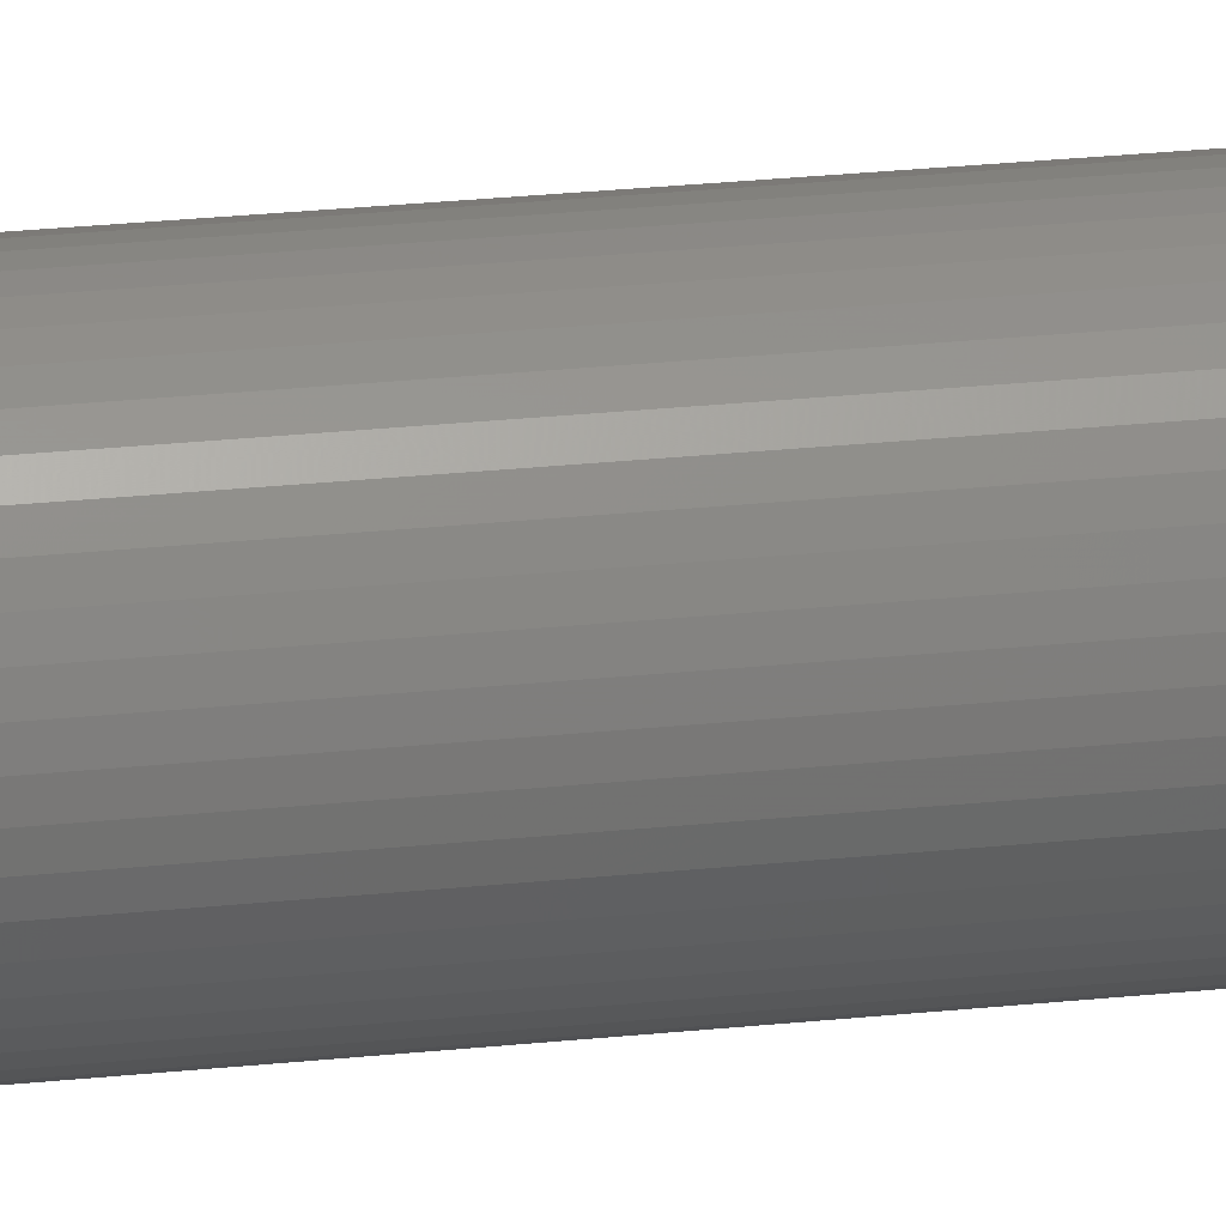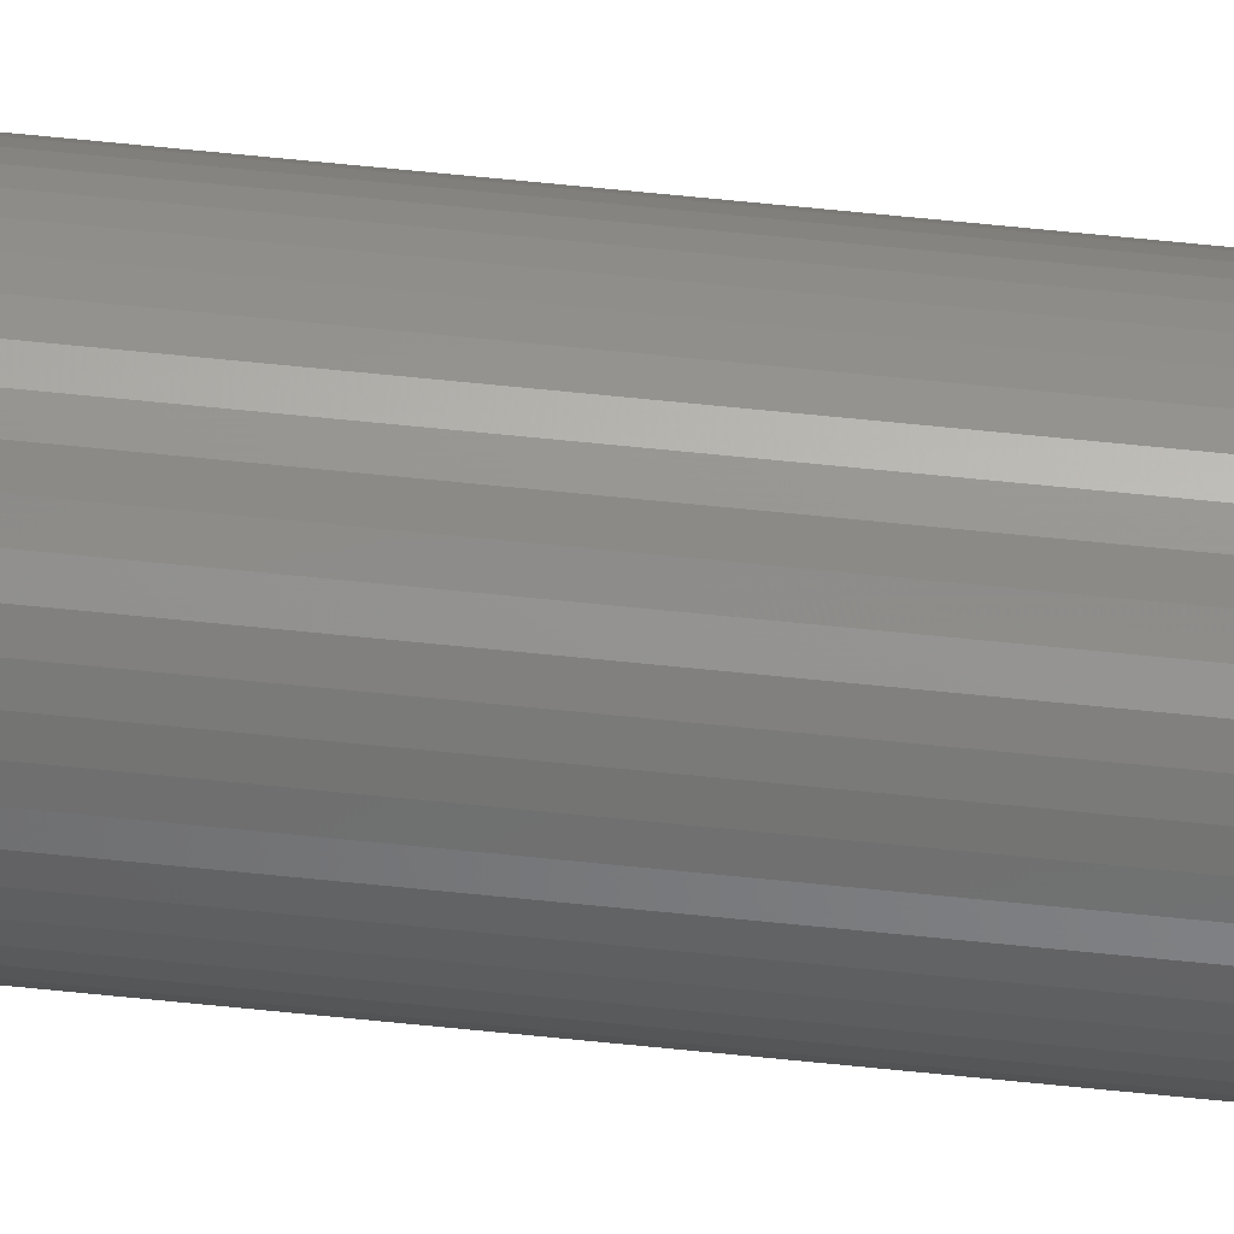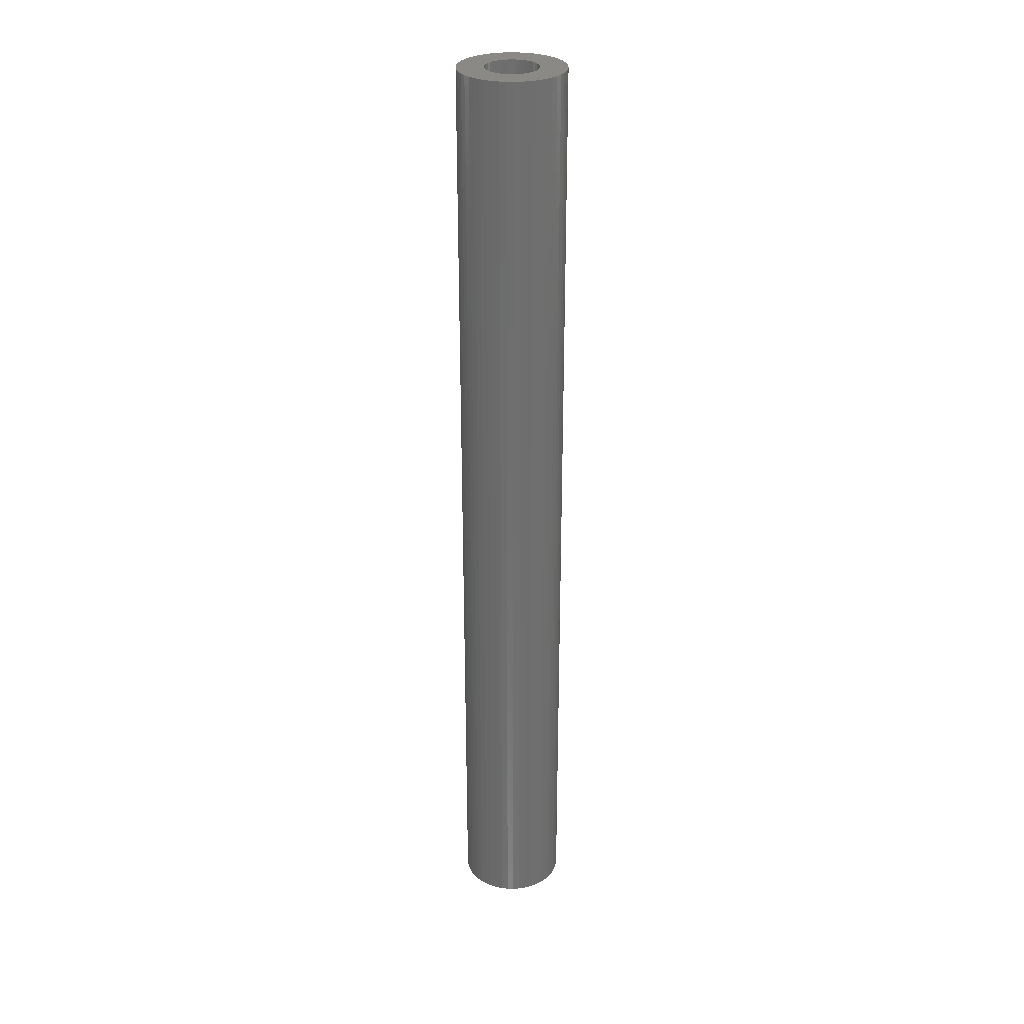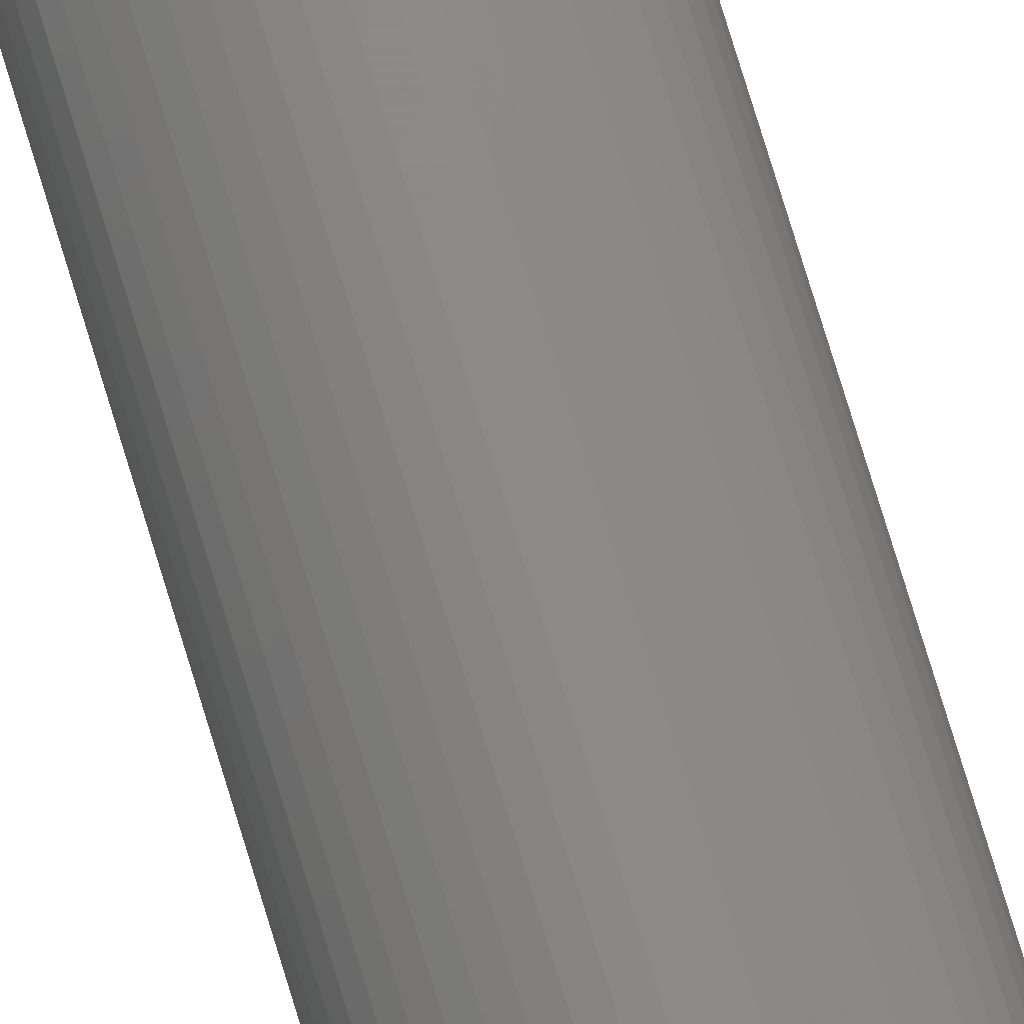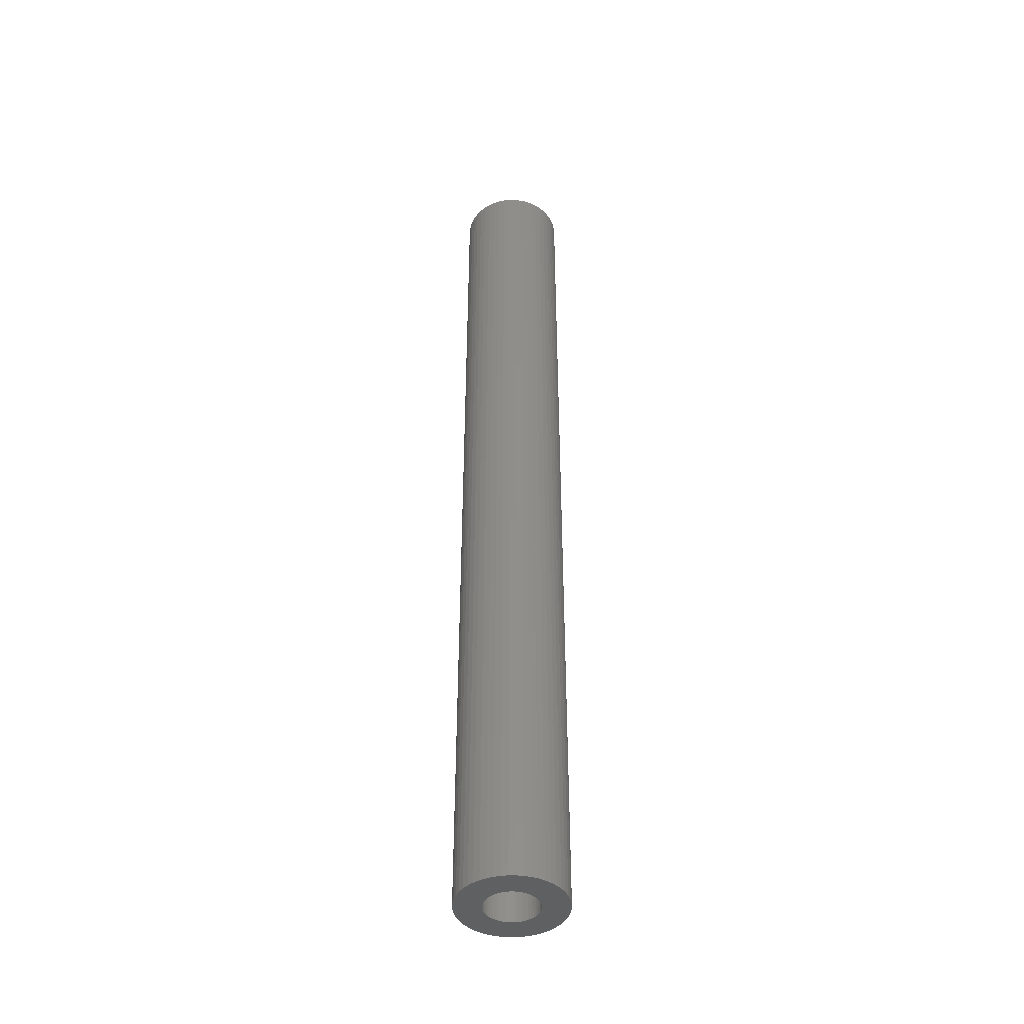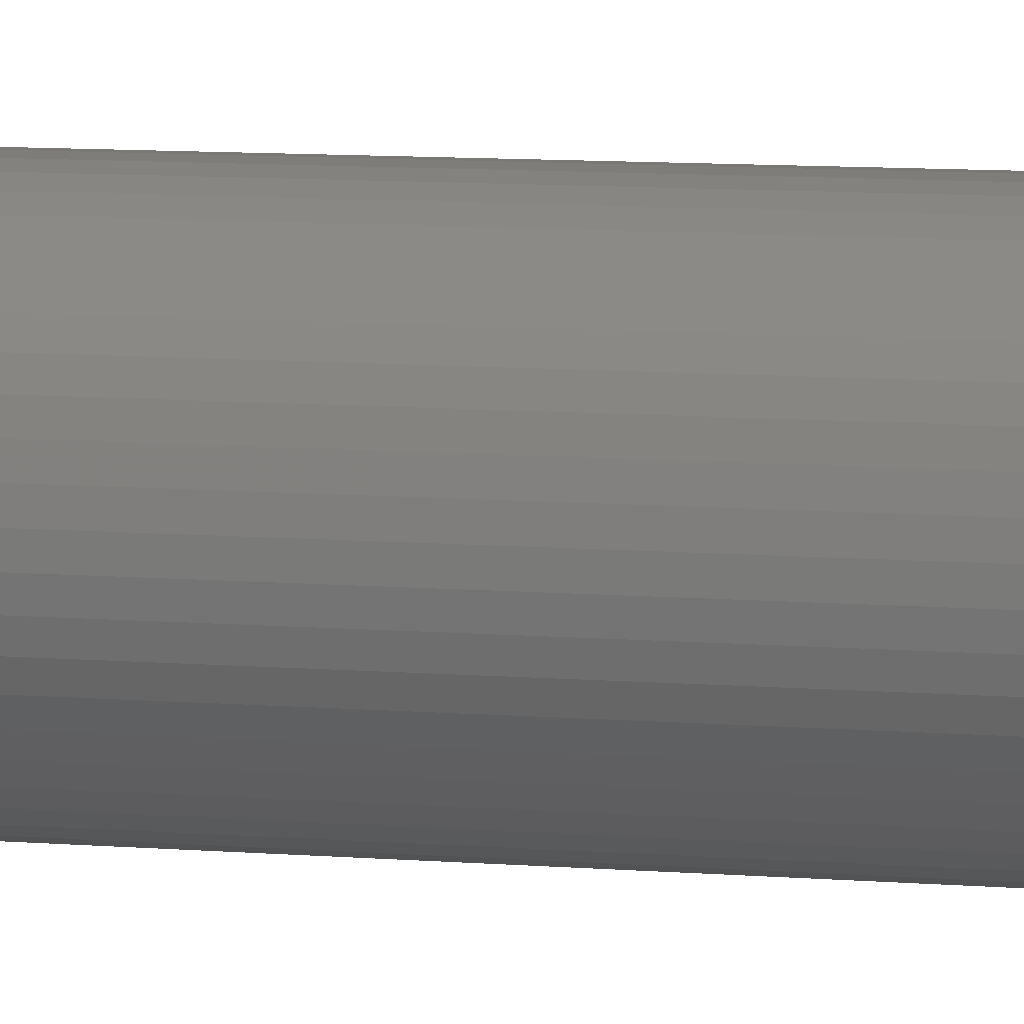
<metadata>
{"format":"stl","ext":"stl","renderer":"f3d","projection":"perspective","resolution":1024,"background":"white","views":[{"elev":22.5,"azim":-100.9,"up":"+Y"},{"elev":77.7,"azim":-84.5,"up":"+Y"},{"elev":29.0,"azim":117.2,"up":"+Z"},{"elev":79.8,"azim":-17.1,"up":"+Y"},{"elev":-43.0,"azim":158.1,"up":"+Z"},{"elev":5.0,"azim":111.7,"up":"+Y"}]}
</metadata>
<code>
# stl→obj: 200 verts, 400 faces
v 5.5 0 49.5
v 5.457 0.6893 -49.5
v 5.457 0.6893 49.5
v 5.5 0 -49.5
v -5.5 0 -49.5
v -5.457 0.6893 49.5
v -5.457 0.6893 -49.5
v -5.5 0 49.5
v 0.3453 5.489 -49.5
v -0.3453 5.489 49.5
v 0.3453 5.489 49.5
v -0.3453 5.489 -49.5
v -0.3453 -5.489 -49.5
v 0.3453 -5.489 49.5
v -0.3453 -5.489 49.5
v 0.3453 -5.489 -49.5
v 4.009 3.765 -49.5
v 3.506 4.238 49.5
v 4.009 3.765 49.5
v 3.506 4.238 -49.5
v -3.506 4.238 -49.5
v -4.009 3.765 49.5
v -3.506 4.238 49.5
v -4.009 3.765 -49.5
v -1.7 5.231 -49.5
v -2.342 4.977 49.5
v -1.7 5.231 49.5
v -2.342 4.977 -49.5
v 4.009 -3.765 49.5
v 4.45 -3.233 -49.5
v 4.45 -3.233 49.5
v 4.009 -3.765 -49.5
v 5.114 2.025 49.5
v 4.82 2.65 -49.5
v 4.82 2.65 49.5
v 5.114 2.025 -49.5
v 2.342 4.977 -49.5
v 1.7 5.231 49.5
v 2.342 4.977 49.5
v 1.7 5.231 -49.5
v 1.031 5.403 49.5
v 1.031 5.403 -49.5
v 2.947 4.644 -49.5
v 2.947 4.644 49.5
v -5.114 2.025 -49.5
v -4.82 2.65 49.5
v -4.82 2.65 -49.5
v -5.114 2.025 49.5
v -4.45 3.233 -49.5
v -4.45 3.233 49.5
v 2.75 0 49.5
v 2.728 0.3447 49.5
v 5.327 1.368 49.5
v 5.457 -0.6893 49.5
v 2.664 0.6839 49.5
v 2.728 -0.3447 49.5
v 2.557 1.012 49.5
v 5.327 -1.368 49.5
v 2.41 1.325 49.5
v 4.45 3.233 49.5
v 2.664 -0.6839 49.5
v 2.225 1.616 49.5
v 5.114 -2.025 49.5
v 2.005 1.883 49.5
v 2.557 -1.012 49.5
v 1.753 2.119 49.5
v 4.82 -2.65 49.5
v 2.41 -1.325 49.5
v 1.474 2.322 49.5
v 1.171 2.488 49.5
v 0.8498 2.615 49.5
v 0.5153 2.701 49.5
v 0.1727 2.745 49.5
v -0.1727 2.745 49.5
v -0.5153 2.701 49.5
v -1.031 5.403 49.5
v -0.8498 2.615 49.5
v -1.171 2.488 49.5
v -1.474 2.322 49.5
v -2.947 4.644 49.5
v -1.753 2.119 49.5
v -2.005 1.883 49.5
v -2.225 1.616 49.5
v -2.41 1.325 49.5
v 2.225 -1.616 49.5
v 2.005 -1.883 49.5
v 3.506 -4.238 49.5
v 1.753 -2.119 49.5
v 2.947 -4.644 49.5
v 1.474 -2.322 49.5
v 2.342 -4.977 49.5
v 1.171 -2.488 49.5
v 1.7 -5.231 49.5
v 0.8498 -2.615 49.5
v 1.031 -5.403 49.5
v 0.5153 -2.701 49.5
v 0.1727 -2.745 49.5
v -0.1727 -2.745 49.5
v -0.5153 -2.701 49.5
v -1.031 -5.403 49.5
v -0.8498 -2.615 49.5
v -1.7 -5.231 49.5
v -1.171 -2.488 49.5
v -2.342 -4.977 49.5
v -1.474 -2.322 49.5
v -2.947 -4.644 49.5
v -1.753 -2.119 49.5
v -3.506 -4.238 49.5
v -2.005 -1.883 49.5
v -4.009 -3.765 49.5
v -2.225 -1.616 49.5
v -4.45 -3.233 49.5
v -2.41 -1.325 49.5
v -4.82 -2.65 49.5
v -2.557 -1.012 49.5
v -5.114 -2.025 49.5
v -2.664 -0.6839 49.5
v -5.327 -1.368 49.5
v -2.728 -0.3447 49.5
v -5.457 -0.6893 49.5
v -2.75 0 49.5
v -2.557 1.012 49.5
v -2.664 0.6839 49.5
v -5.327 1.368 49.5
v -2.728 0.3447 49.5
v -1.031 5.403 -49.5
v 2.75 0 -49.5
v 5.457 -0.6893 -49.5
v 2.728 -0.3447 -49.5
v 5.327 -1.368 -49.5
v 2.664 -0.6839 -49.5
v 5.114 -2.025 -49.5
v 2.728 0.3447 -49.5
v 2.557 -1.012 -49.5
v 4.82 -2.65 -49.5
v 5.327 1.368 -49.5
v 2.41 -1.325 -49.5
v 2.664 0.6839 -49.5
v 2.225 -1.616 -49.5
v 2.005 -1.883 -49.5
v 3.506 -4.238 -49.5
v 2.557 1.012 -49.5
v 1.753 -2.119 -49.5
v 2.947 -4.644 -49.5
v 2.41 1.325 -49.5
v 1.474 -2.322 -49.5
v 2.342 -4.977 -49.5
v 1.171 -2.488 -49.5
v 1.7 -5.231 -49.5
v 0.8498 -2.615 -49.5
v 1.031 -5.403 -49.5
v 0.5153 -2.701 -49.5
v 0.1727 -2.745 -49.5
v -0.1727 -2.745 -49.5
v -0.5153 -2.701 -49.5
v -1.031 -5.403 -49.5
v -0.8498 -2.615 -49.5
v -1.7 -5.231 -49.5
v -1.171 -2.488 -49.5
v -2.342 -4.977 -49.5
v -1.474 -2.322 -49.5
v -2.947 -4.644 -49.5
v -1.753 -2.119 -49.5
v -3.506 -4.238 -49.5
v -2.005 -1.883 -49.5
v -4.009 -3.765 -49.5
v -2.225 -1.616 -49.5
v -4.45 -3.233 -49.5
v -4.82 -2.65 -49.5
v -2.41 -1.325 -49.5
v 4.45 3.233 -49.5
v 2.225 1.616 -49.5
v 2.005 1.883 -49.5
v 1.753 2.119 -49.5
v 1.474 2.322 -49.5
v 1.171 2.488 -49.5
v 0.8498 2.615 -49.5
v 0.5153 2.701 -49.5
v 0.1727 2.745 -49.5
v -0.1727 2.745 -49.5
v -0.5153 2.701 -49.5
v -0.8498 2.615 -49.5
v -1.171 2.488 -49.5
v -1.474 2.322 -49.5
v -2.947 4.644 -49.5
v -1.753 2.119 -49.5
v -2.005 1.883 -49.5
v -2.225 1.616 -49.5
v -2.41 1.325 -49.5
v -2.557 1.012 -49.5
v -2.664 0.6839 -49.5
v -5.327 1.368 -49.5
v -2.728 0.3447 -49.5
v -2.75 0 -49.5
v -2.557 -1.012 -49.5
v -5.114 -2.025 -49.5
v -2.664 -0.6839 -49.5
v -5.327 -1.368 -49.5
v -2.728 -0.3447 -49.5
v -5.457 -0.6893 -49.5
f 1 2 3
f 2 1 4
f 5 6 7
f 6 5 8
f 9 10 11
f 10 9 12
f 13 14 15
f 14 13 16
f 17 18 19
f 18 17 20
f 21 22 23
f 22 21 24
f 25 26 27
f 26 25 28
f 29 30 31
f 30 29 32
f 33 34 35
f 34 33 36
f 37 38 39
f 38 37 40
f 40 41 38
f 41 40 42
f 43 39 44
f 39 43 37
f 45 46 47
f 46 45 48
f 49 22 24
f 22 49 50
f 51 1 3
f 52 3 53
f 1 51 54
f 55 53 33
f 56 54 51
f 57 33 35
f 54 56 58
f 59 35 60
f 61 58 56
f 62 60 19
f 58 61 63
f 64 19 18
f 65 63 61
f 66 18 44
f 63 65 67
f 68 67 65
f 3 52 51
f 53 55 52
f 33 57 55
f 35 59 57
f 69 44 39
f 60 62 59
f 19 64 62
f 18 66 64
f 70 39 38
f 44 69 66
f 39 70 69
f 71 38 41
f 38 71 70
f 41 72 71
f 11 72 41
f 11 73 72
f 11 74 73
f 10 74 11
f 10 75 74
f 76 75 10
f 75 76 77
f 27 77 76
f 77 27 78
f 26 78 27
f 78 26 79
f 80 79 26
f 79 80 81
f 23 81 80
f 81 23 82
f 22 82 23
f 82 22 83
f 50 83 22
f 46 84 50
f 83 50 84
f 67 68 31
f 85 31 68
f 31 85 29
f 86 29 85
f 29 86 87
f 88 87 86
f 87 88 89
f 90 89 88
f 89 90 91
f 92 91 90
f 91 92 93
f 94 93 92
f 93 94 95
f 96 95 94
f 96 14 95
f 97 14 96
f 98 14 97
f 98 15 14
f 99 15 98
f 100 99 101
f 99 100 15
f 102 101 103
f 104 103 105
f 101 102 100
f 106 105 107
f 108 107 109
f 110 109 111
f 103 104 102
f 112 111 113
f 114 113 115
f 116 115 117
f 118 117 119
f 105 106 104
f 120 119 121
f 84 46 122
f 48 122 46
f 107 108 106
f 122 48 123
f 109 110 108
f 124 123 48
f 111 112 110
f 123 124 125
f 113 114 112
f 6 125 124
f 115 116 114
f 125 6 121
f 117 118 116
f 8 121 6
f 119 120 118
f 121 8 120
f 12 76 10
f 76 12 126
f 127 4 128
f 129 128 130
f 4 127 2
f 131 130 132
f 133 2 127
f 134 132 135
f 2 133 136
f 137 135 30
f 138 136 133
f 139 30 32
f 136 138 36
f 140 32 141
f 142 36 138
f 143 141 144
f 36 142 34
f 145 34 142
f 128 129 127
f 130 131 129
f 132 134 131
f 135 137 134
f 146 144 147
f 30 139 137
f 32 140 139
f 141 143 140
f 148 147 149
f 144 146 143
f 147 148 146
f 150 149 151
f 149 150 148
f 151 152 150
f 16 152 151
f 16 153 152
f 16 154 153
f 13 154 16
f 13 155 154
f 156 155 13
f 155 156 157
f 158 157 156
f 157 158 159
f 160 159 158
f 159 160 161
f 162 161 160
f 161 162 163
f 164 163 162
f 163 164 165
f 166 165 164
f 165 166 167
f 168 167 166
f 169 170 168
f 167 168 170
f 34 145 171
f 172 171 145
f 171 172 17
f 173 17 172
f 17 173 20
f 174 20 173
f 20 174 43
f 175 43 174
f 43 175 37
f 176 37 175
f 37 176 40
f 177 40 176
f 40 177 42
f 178 42 177
f 178 9 42
f 179 9 178
f 180 9 179
f 180 12 9
f 181 12 180
f 126 181 182
f 181 126 12
f 25 182 183
f 28 183 184
f 182 25 126
f 185 184 186
f 21 186 187
f 24 187 188
f 183 28 25
f 49 188 189
f 47 189 190
f 45 190 191
f 192 191 193
f 184 185 28
f 7 193 194
f 170 169 195
f 196 195 169
f 186 21 185
f 195 196 197
f 187 24 21
f 198 197 196
f 188 49 24
f 197 198 199
f 189 47 49
f 200 199 198
f 190 45 47
f 199 200 194
f 191 192 45
f 5 194 200
f 193 7 192
f 194 5 7
f 16 95 14
f 95 16 151
f 149 91 93
f 91 149 147
f 53 36 33
f 36 53 136
f 3 136 53
f 136 3 2
f 60 17 19
f 17 60 171
f 35 171 60
f 171 35 34
f 42 11 41
f 11 42 9
f 20 44 18
f 44 20 43
f 47 50 49
f 50 47 46
f 192 48 45
f 48 192 124
f 7 124 192
f 124 7 6
f 28 80 26
f 80 28 185
f 185 23 80
f 23 185 21
f 126 27 76
f 27 126 25
f 54 4 1
f 4 54 128
f 147 89 91
f 89 147 144
f 141 29 87
f 29 141 32
f 67 132 63
f 132 67 135
f 169 116 196
f 116 169 114
f 63 130 58
f 130 63 132
f 31 135 67
f 135 31 30
f 198 120 200
f 120 198 118
f 200 8 5
f 8 200 120
f 196 118 198
f 118 196 116
f 151 93 95
f 93 151 149
f 58 128 54
f 128 58 130
f 144 87 89
f 87 144 141
f 156 15 100
f 15 156 13
f 160 102 104
f 102 160 158
f 158 100 102
f 100 158 156
f 166 112 168
f 112 166 110
f 166 108 110
f 108 166 164
f 168 114 169
f 114 168 112
f 162 104 106
f 104 162 160
f 164 106 108
f 106 164 162
f 142 59 145
f 59 142 57
f 145 62 172
f 62 145 59
f 177 70 71
f 70 177 176
f 183 77 78
f 77 183 182
f 122 189 84
f 189 122 190
f 129 51 127
f 51 129 56
f 174 64 66
f 64 174 173
f 180 73 74
f 73 180 179
f 175 66 69
f 66 175 174
f 121 193 125
f 193 121 194
f 83 187 82
f 187 83 188
f 184 78 79
f 78 184 183
f 182 75 77
f 75 182 181
f 137 65 134
f 65 137 68
f 163 109 107
f 109 163 165
f 146 92 90
f 92 146 148
f 133 55 138
f 55 133 52
f 138 57 142
f 57 138 55
f 172 64 173
f 64 172 62
f 178 71 72
f 71 178 177
f 179 72 73
f 72 179 178
f 176 69 70
f 69 176 175
f 123 190 122
f 190 123 191
f 125 191 123
f 191 125 193
f 84 188 83
f 188 84 189
f 181 74 75
f 74 181 180
f 186 79 81
f 79 186 184
f 187 81 82
f 81 187 186
f 127 52 133
f 52 127 51
f 134 61 131
f 61 134 65
f 140 85 139
f 85 140 86
f 153 98 97
f 98 153 154
f 109 167 111
f 167 109 165
f 152 97 96
f 97 152 153
f 140 88 86
f 88 140 143
f 131 56 129
f 56 131 61
f 139 68 137
f 68 139 85
f 159 105 103
f 105 159 161
f 155 101 99
f 101 155 157
f 115 197 117
f 197 115 195
f 117 199 119
f 199 117 197
f 119 194 121
f 194 119 199
f 148 94 92
f 94 148 150
f 150 96 94
f 96 150 152
f 143 90 88
f 90 143 146
f 154 99 98
f 99 154 155
f 111 170 113
f 170 111 167
f 113 195 115
f 195 113 170
f 161 107 105
f 107 161 163
f 157 103 101
f 103 157 159

</code>
